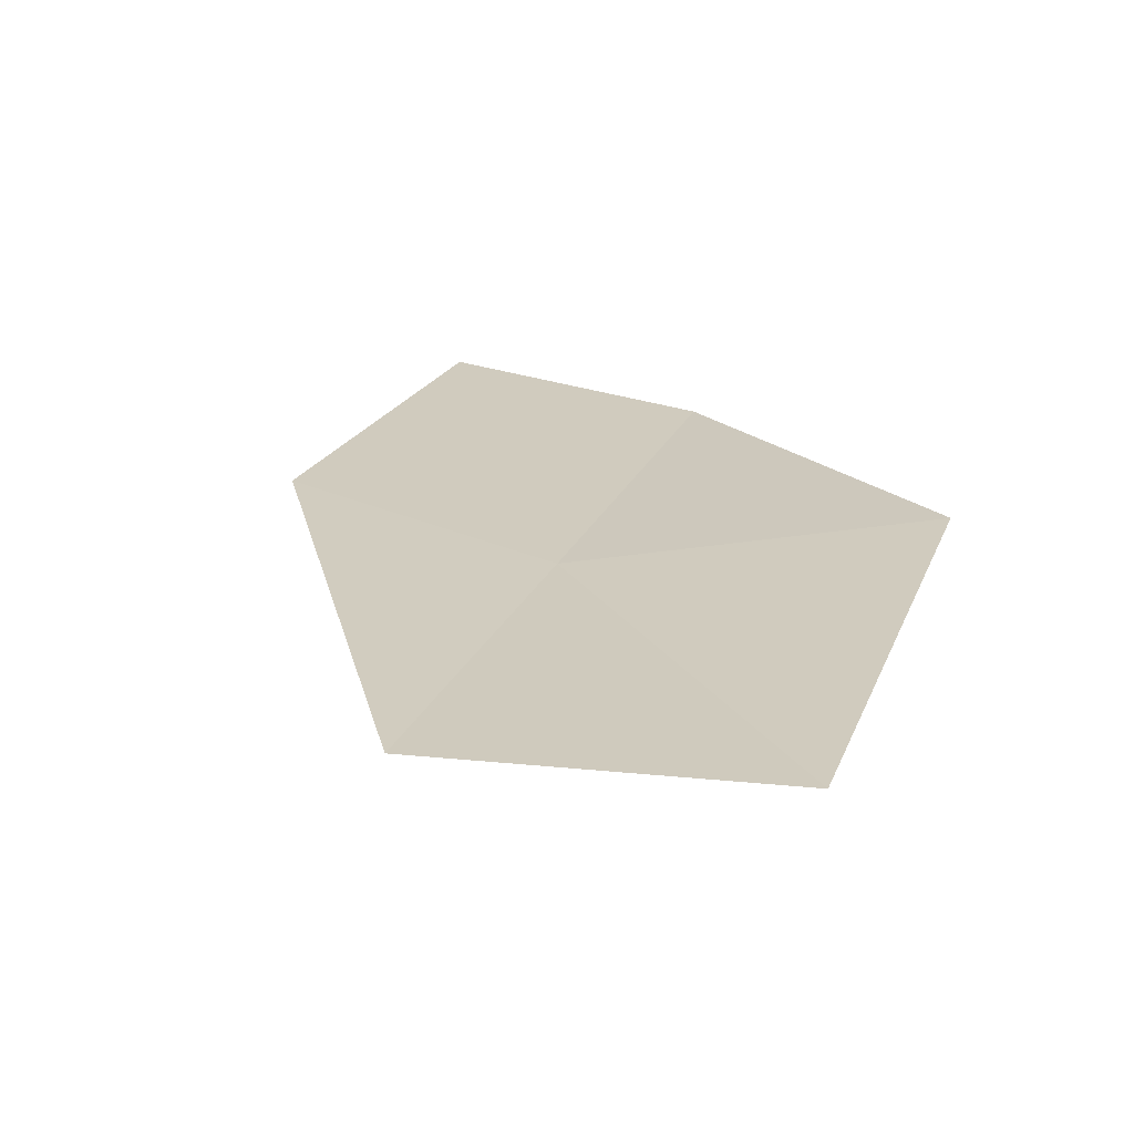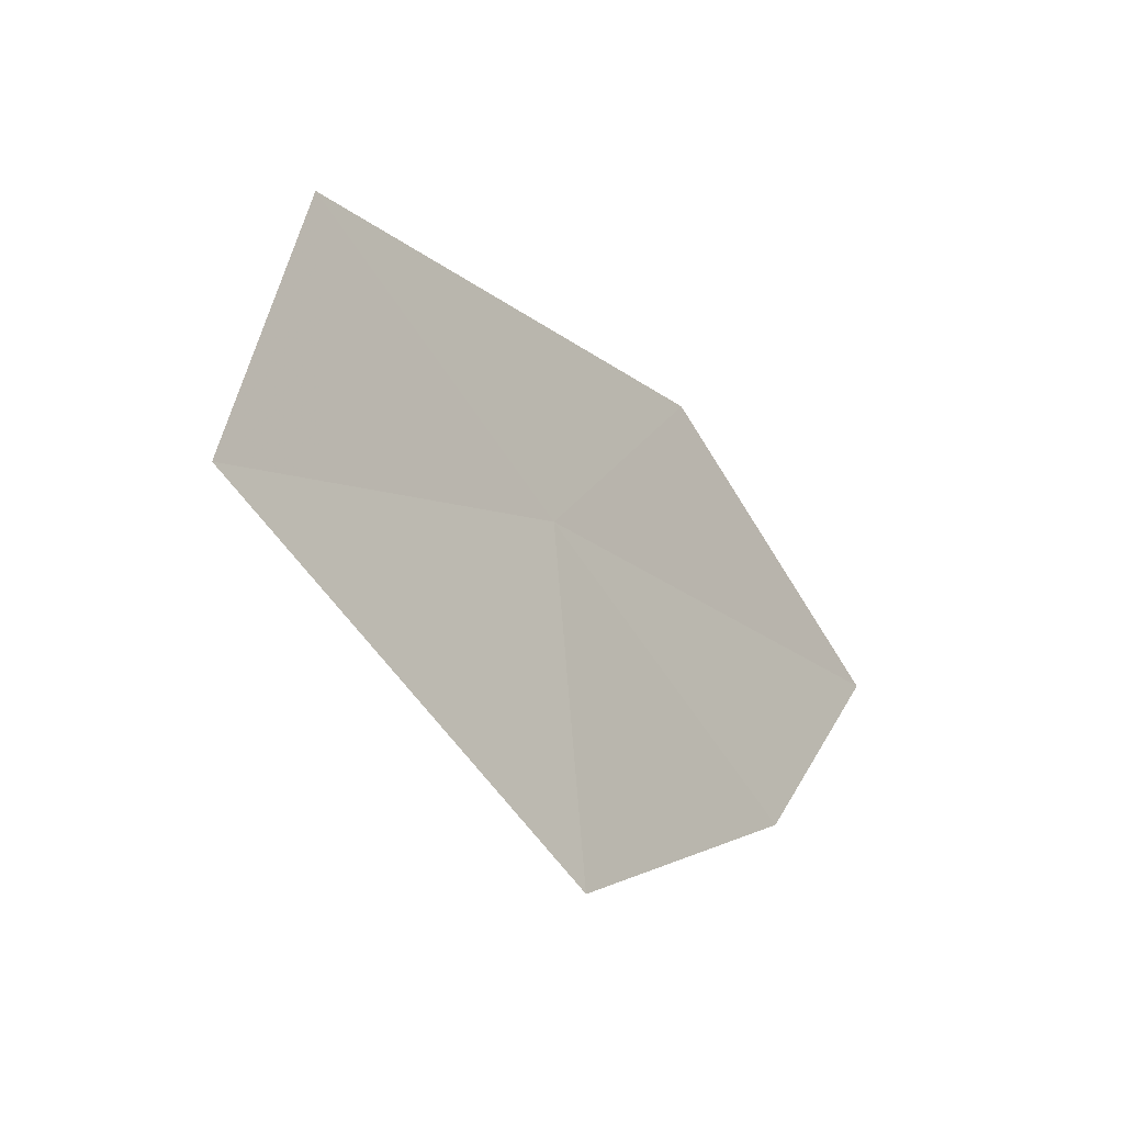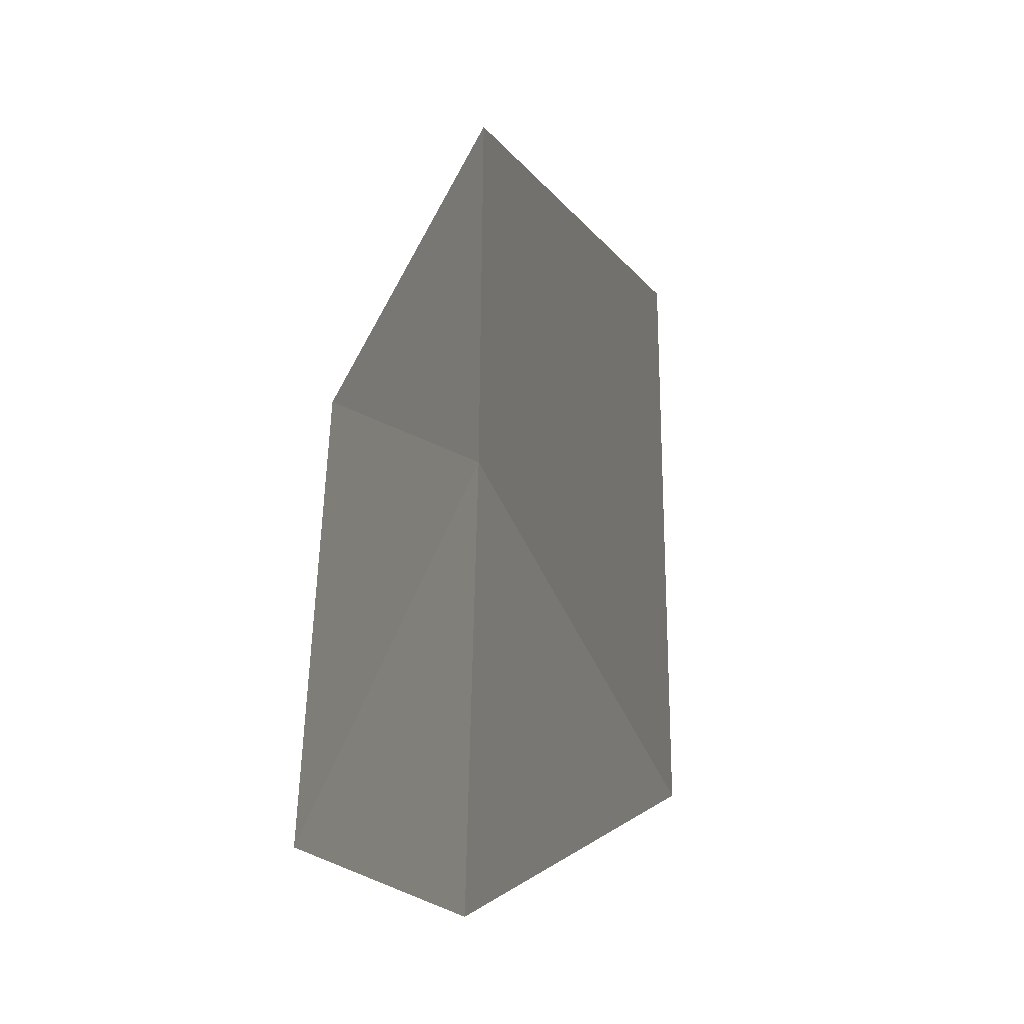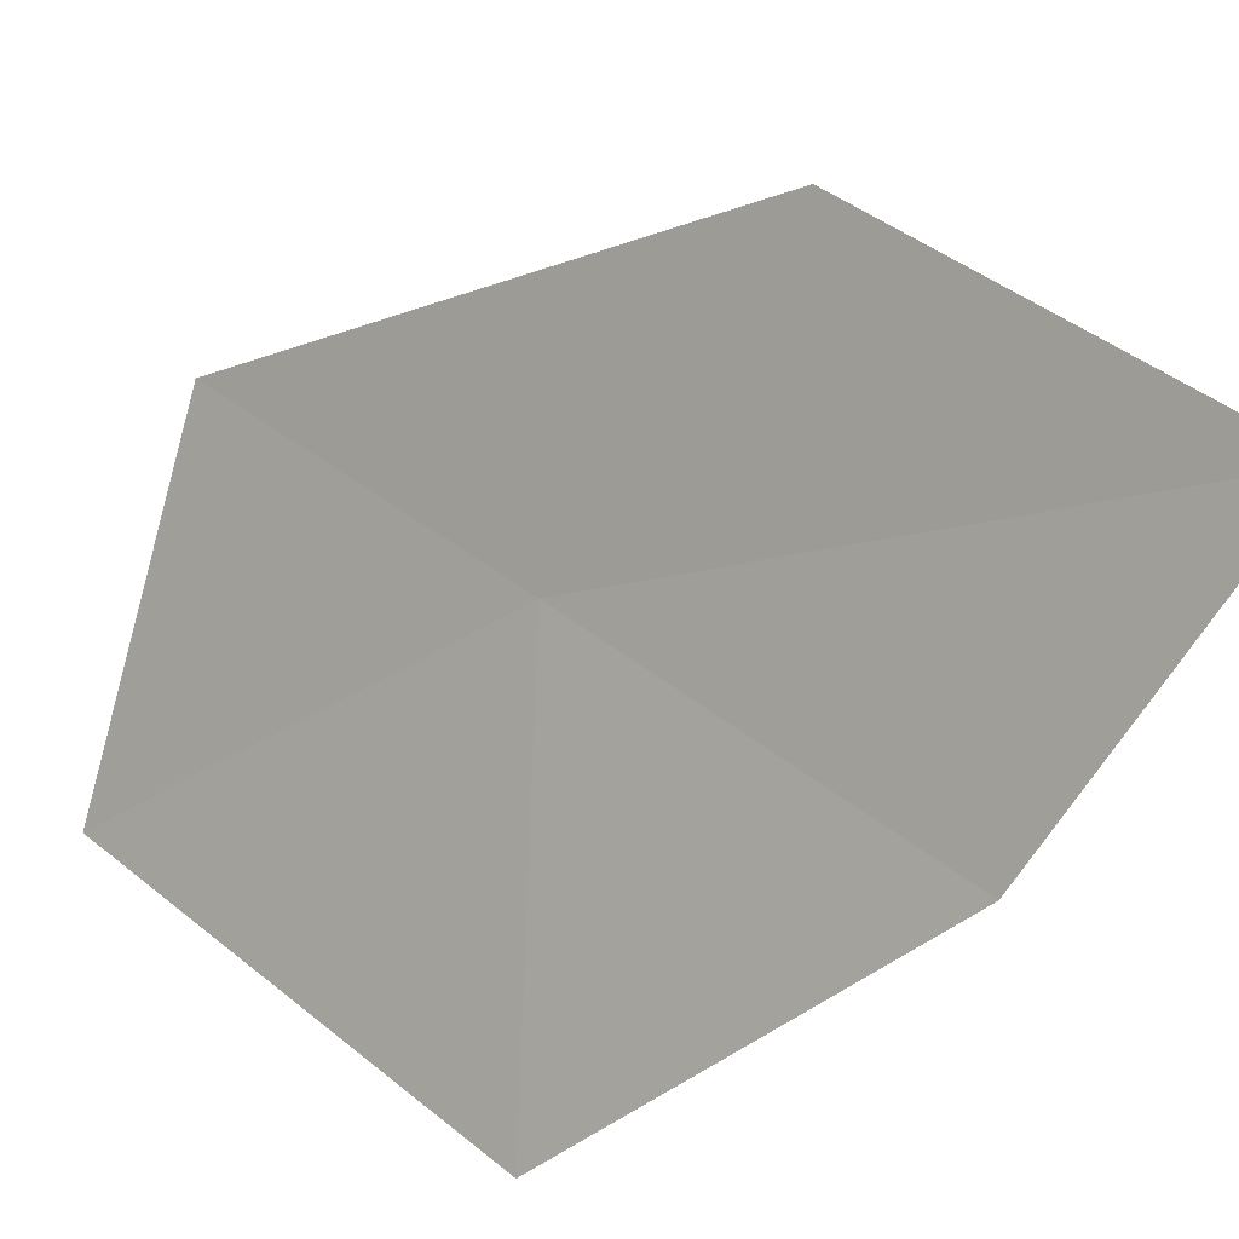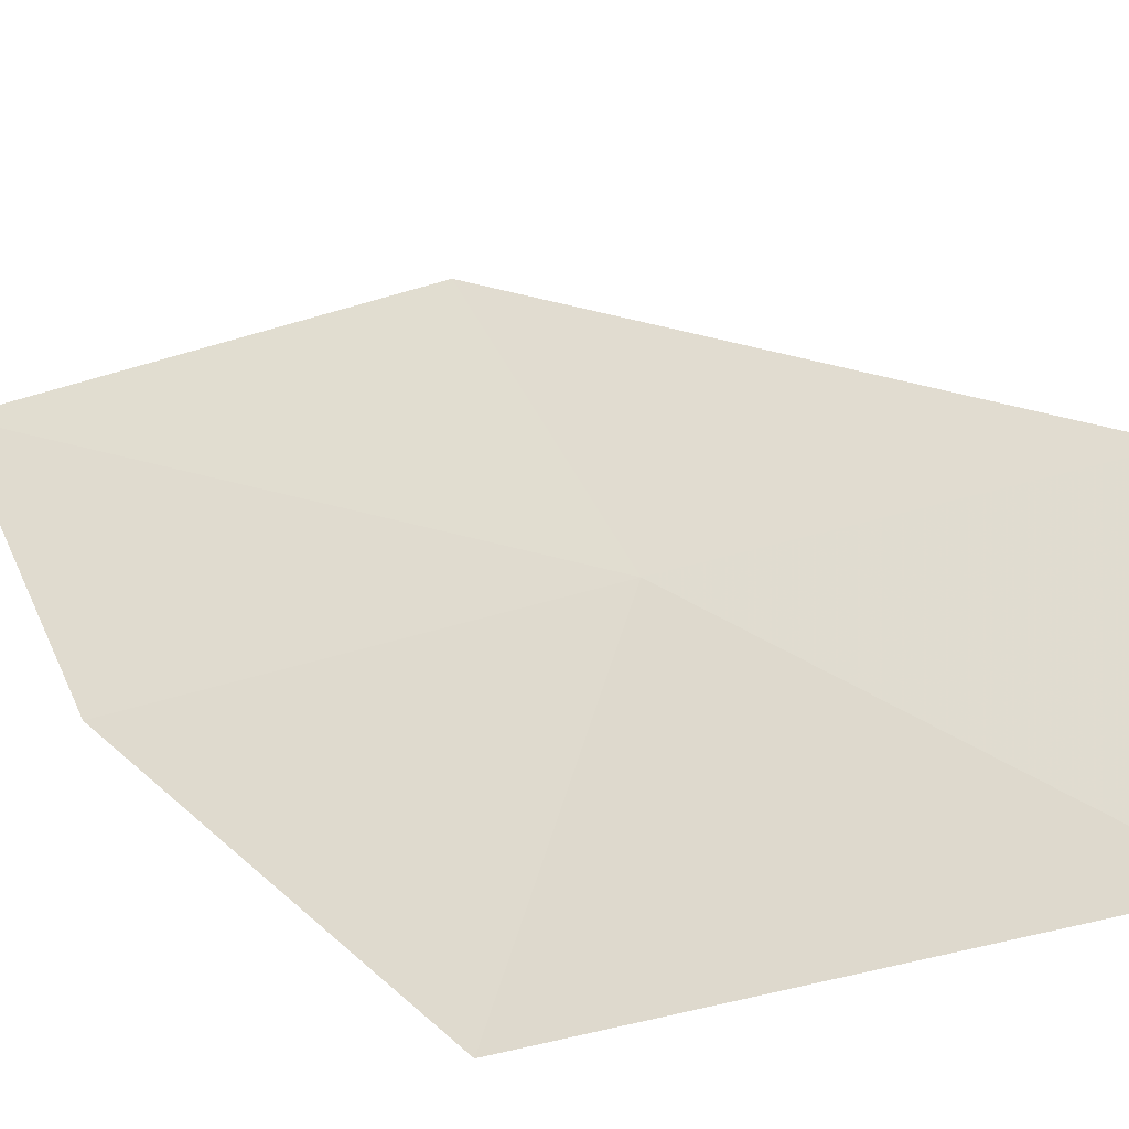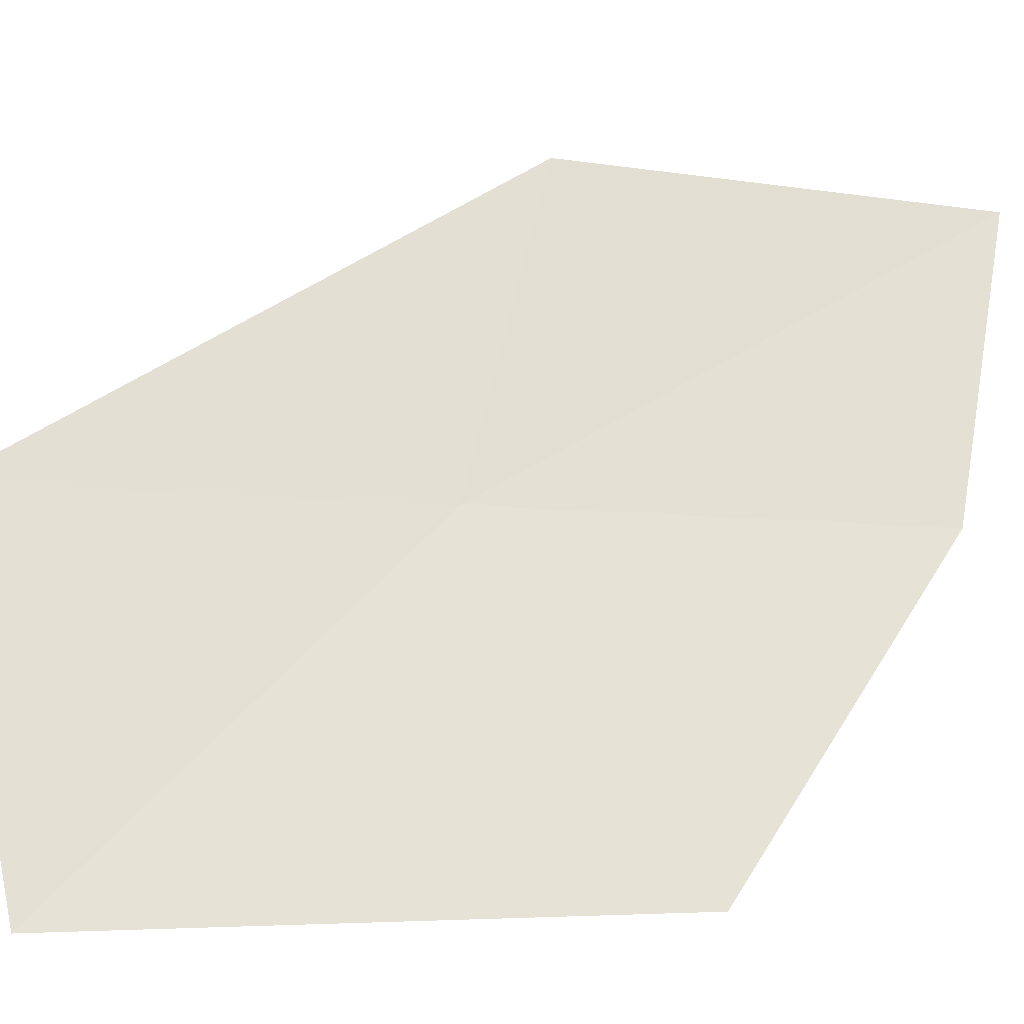
<metadata>
{"format":"obj","ext":"obj","renderer":"f3d","projection":"perspective","resolution":1024,"background":"white","views":[{"elev":78.4,"azim":118.9,"up":"+Y"},{"elev":57.1,"azim":-148.0,"up":"+Y"},{"elev":48.0,"azim":-39.9,"up":"+Z"},{"elev":30.1,"azim":-80.7,"up":"+Z"},{"elev":-58.9,"azim":64.8,"up":"+Z"},{"elev":-1.9,"azim":-146.8,"up":"+Z"}]}
</metadata>
<code>
v 12.47 117.4 1.409
v 11.18 115.9 1.34
v 11.35 115.2 2.643
v 12.58 116.6 2.78
v 13.65 118.8 1.474
v 11.43 117.3 1.127e-06
v 13.03 119.1 1.127e-06
f 1 2 3
f 1 3 4
f 1 4 5
f 1 6 2
f 1 5 7
f 1 7 6

</code>
